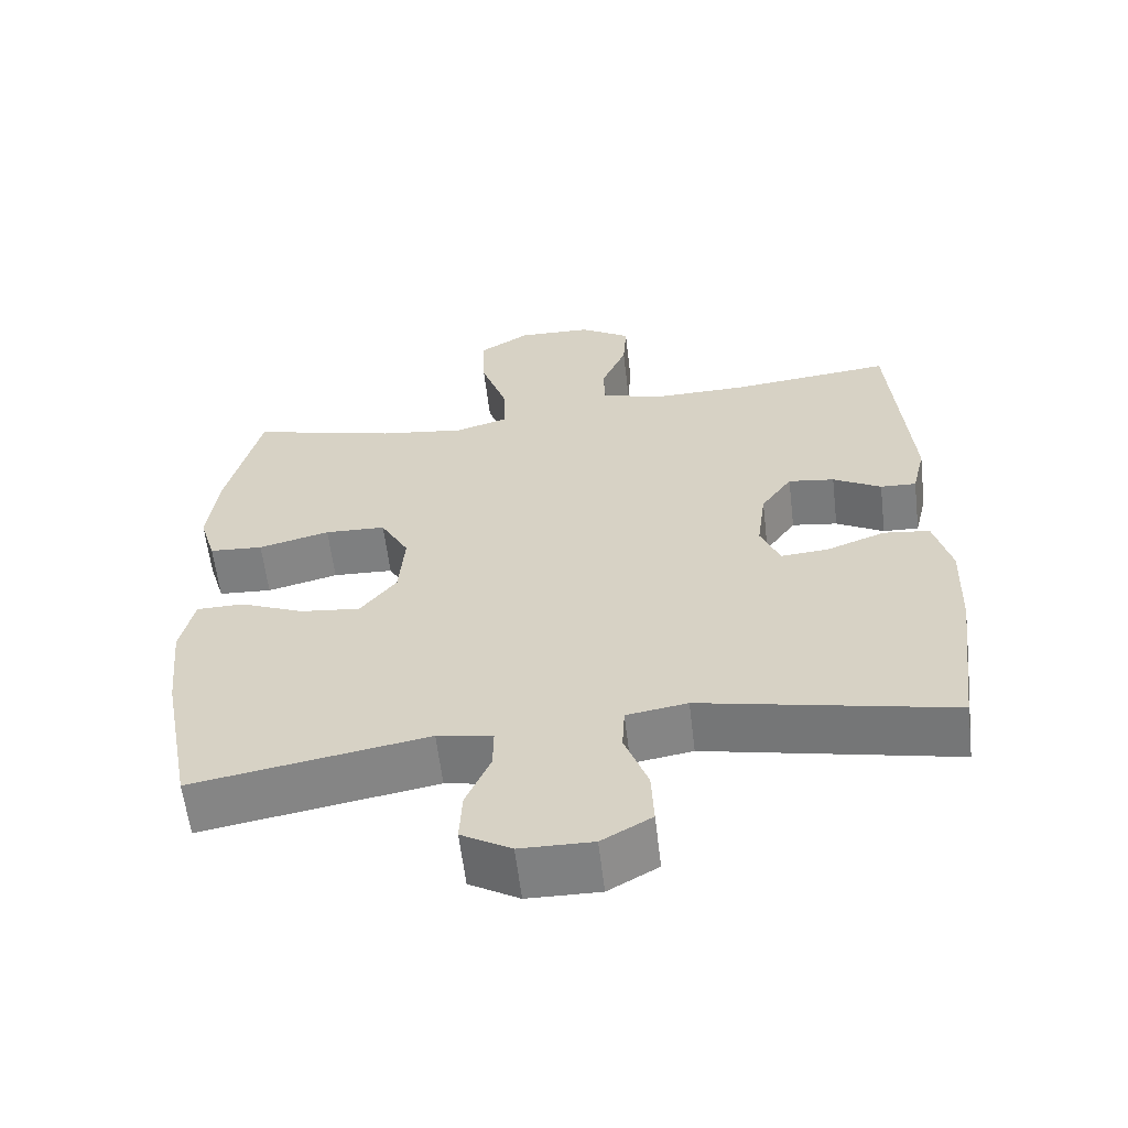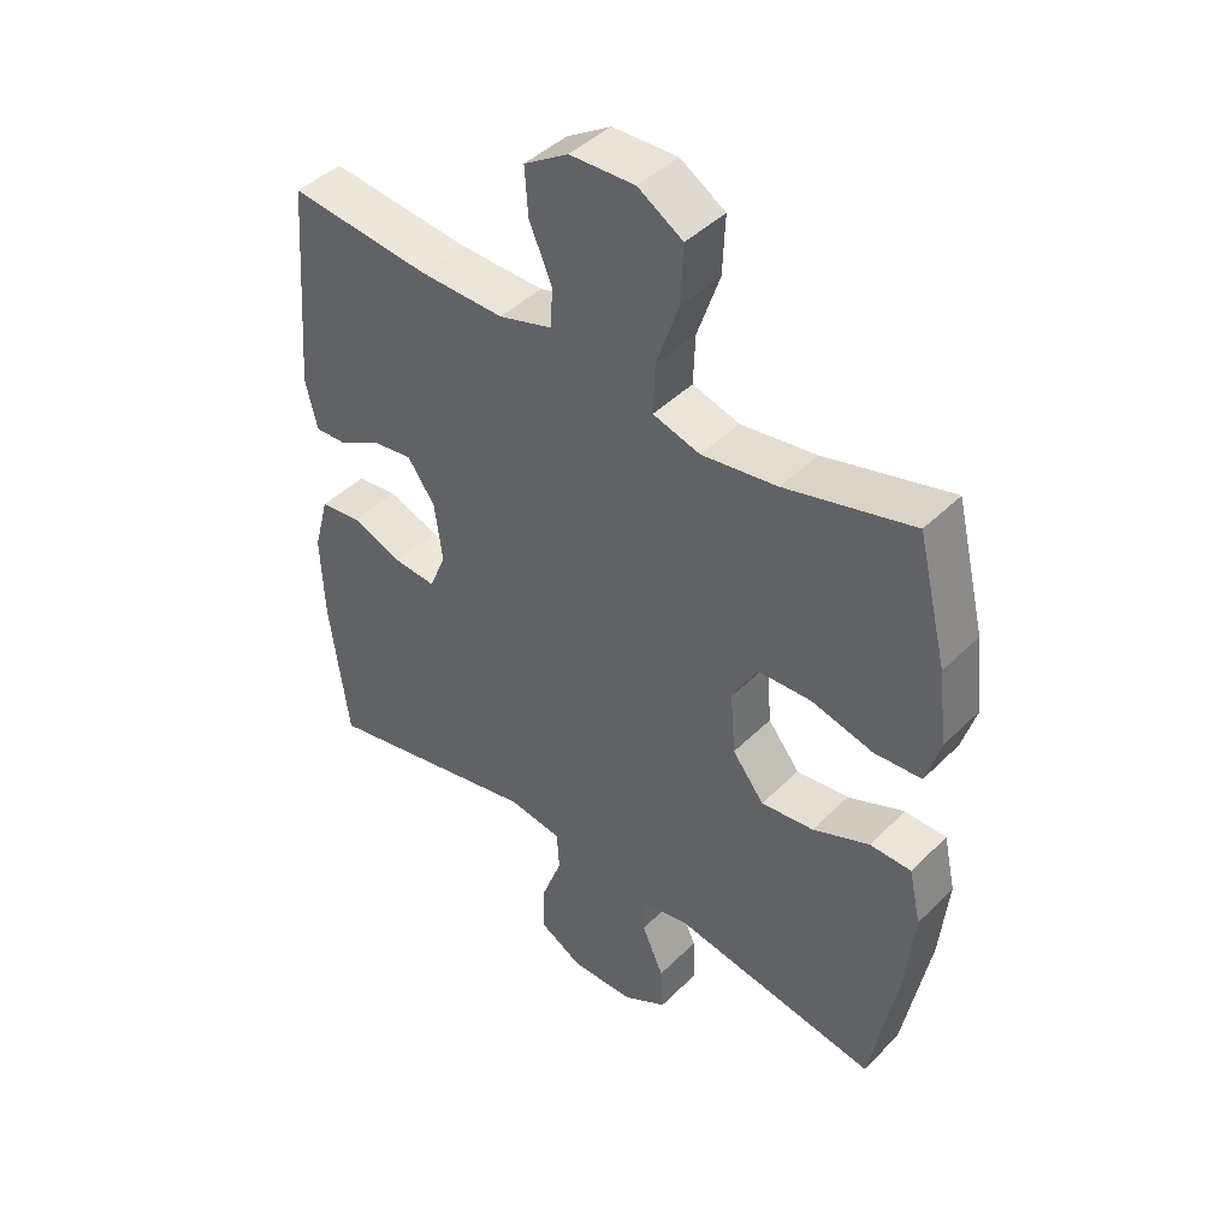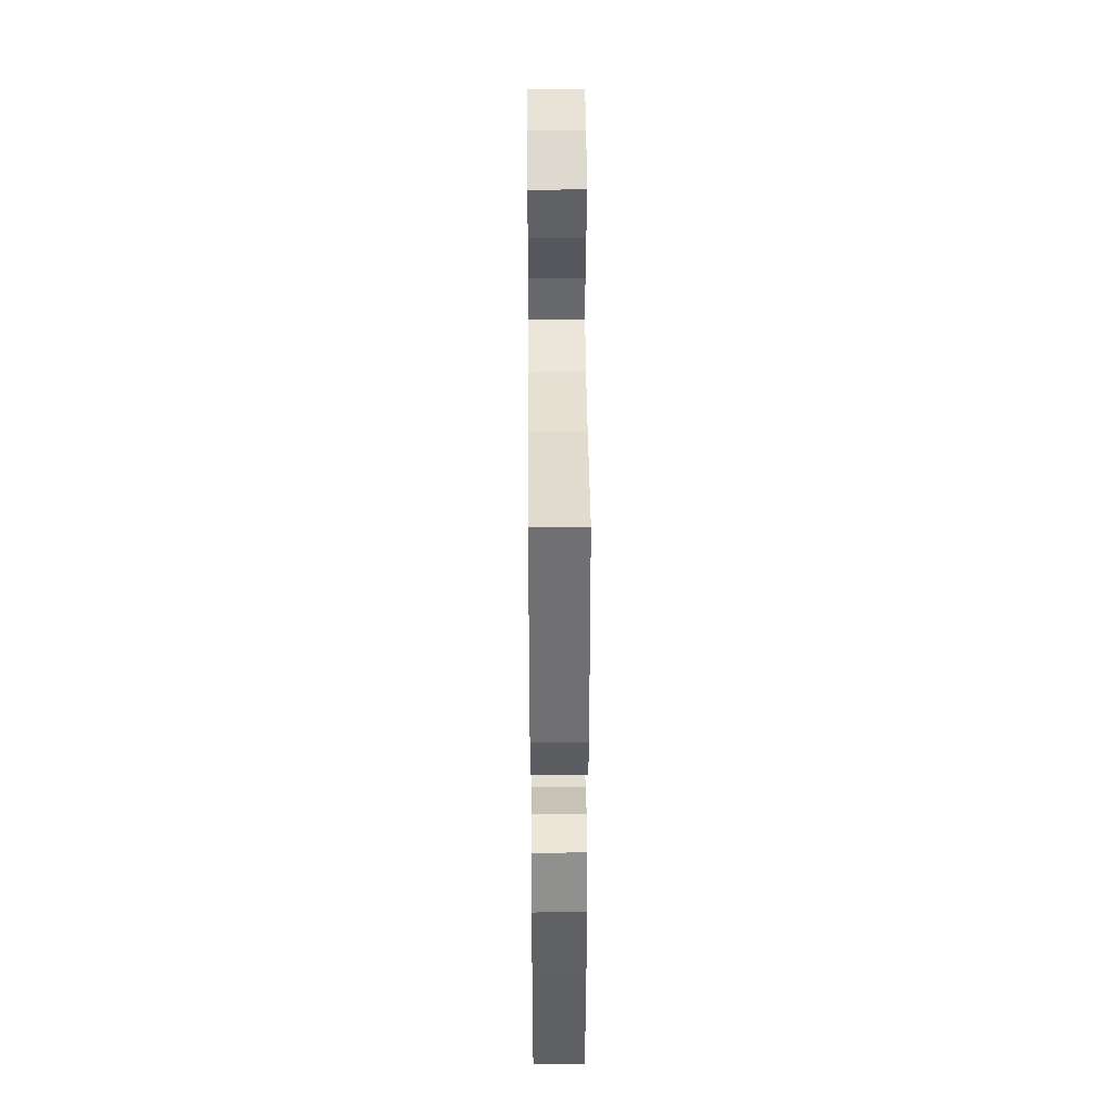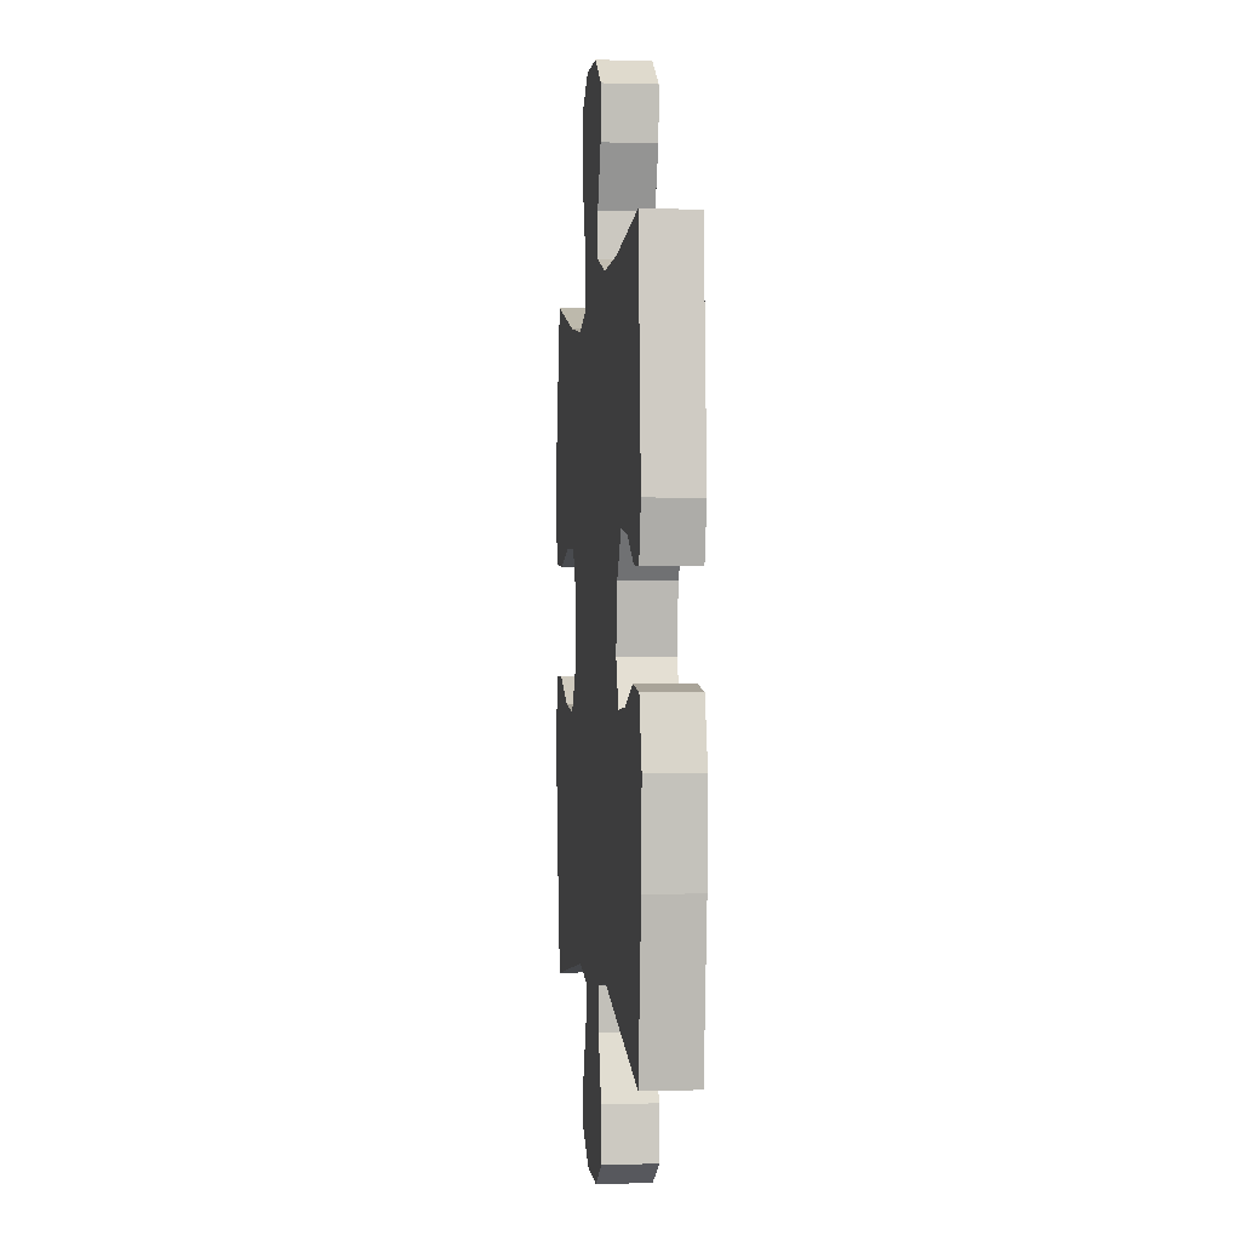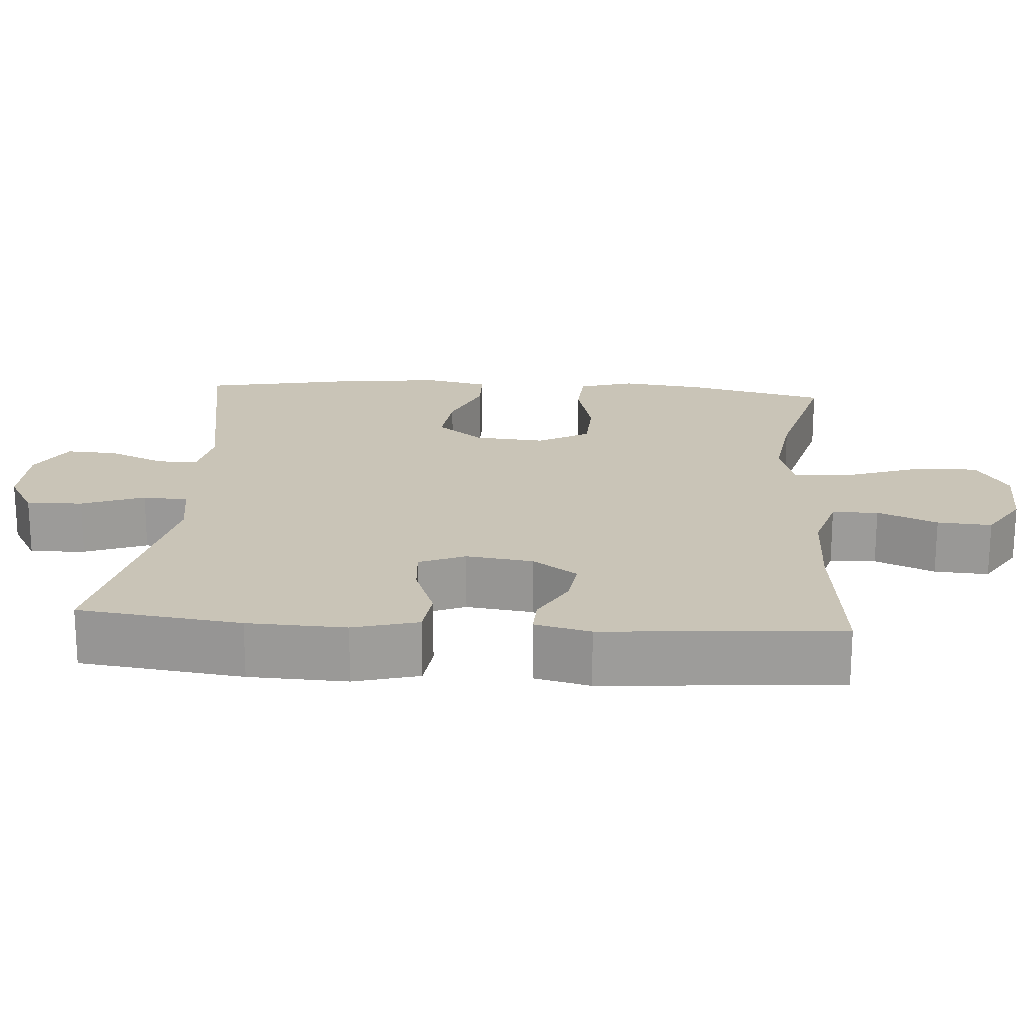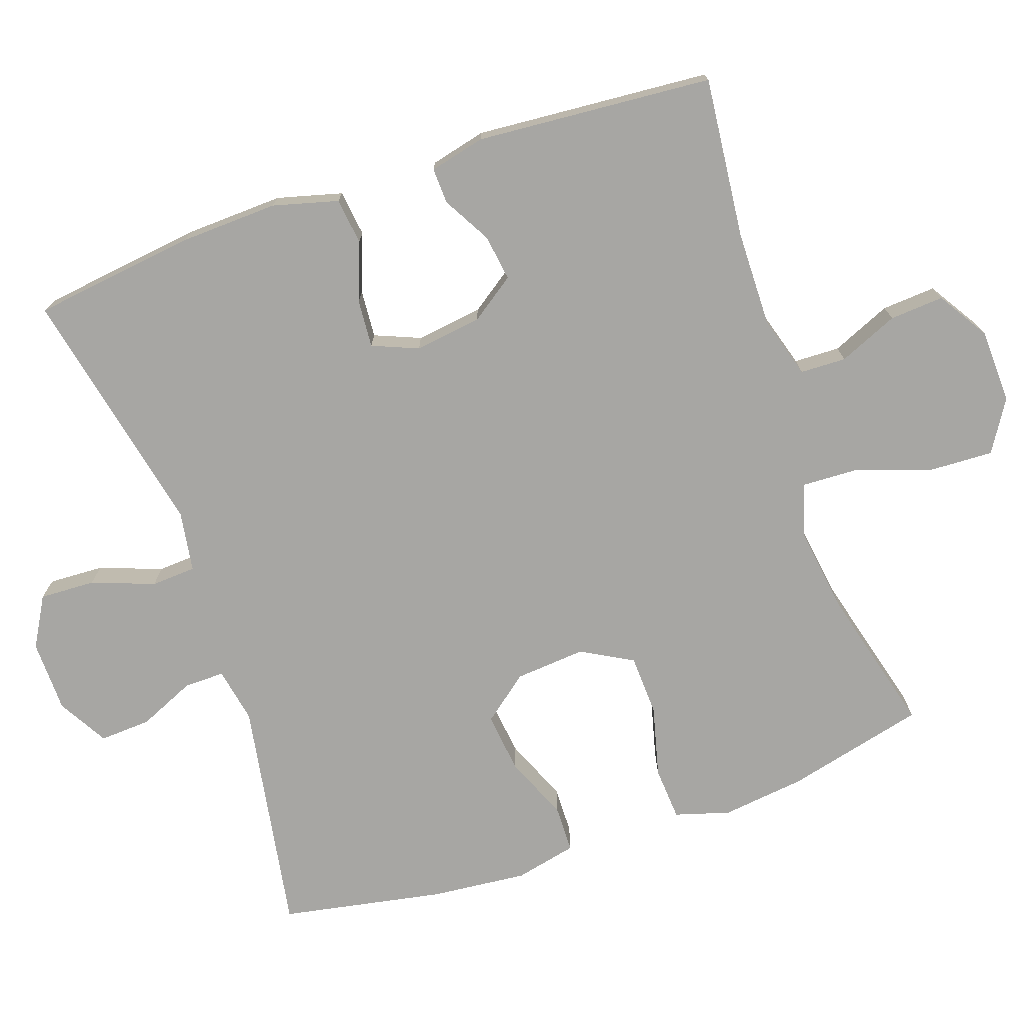
<metadata>
{"format":"obj","ext":"obj","renderer":"f3d","projection":"perspective","resolution":1024,"background":"white","views":[{"elev":-60.2,"azim":-173.2,"up":"+Z"},{"elev":43.8,"azim":41.0,"up":"+Z"},{"elev":39.5,"azim":-90.4,"up":"+Z"},{"elev":0.2,"azim":-96.4,"up":"+Z"},{"elev":19.9,"azim":-86.0,"up":"+Y"},{"elev":-74.2,"azim":-70.9,"up":"+Y"}]}
</metadata>
<code>
o path6464
v -0.533 0.0375 0.1605
v -0.5146 0.0375 0.08345
v -0.4648 0.0375 0.0855
v -0.398 0.0375 0.1228
v -0.334 0.0375 0.1319
v -0.2909 0.0375 0.07015
v -0.2785 0.0375 -0.0228
v -0.3049 0.0375 -0.08657
v -0.3713 0.0375 -0.08154
v -0.4526 0.0375 -0.05101
v -0.517 0.0375 -0.05899
v -0.5412 0.0375 -0.1494
v -0.536 0.0375 -0.2857
v -0.507 0.0375 -0.5124
v -0.1595 0.0375 -0.4385
v -0.07513 0.0375 -0.452
v -0.07153 0.0375 -0.5143
v -0.1039 0.0375 -0.6012
v -0.1072 0.0375 -0.6783
v -0.03801 0.0375 -0.7177
v 0.06244 0.0375 -0.7161
v 0.1315 0.0375 -0.6761
v 0.1278 0.0375 -0.605
v 0.09369 0.0375 -0.527
v 0.0929 0.0375 -0.4705
v 0.1697 0.0375 -0.4559
v 0.4949 0.0375 -0.5124
v 0.5377 0.0375 -0.2871
v 0.5511 0.0375 -0.153
v 0.5321 0.0375 -0.06687
v 0.4668 0.0375 -0.06559
v 0.3772 0.0375 -0.1031
v 0.294 0.0375 -0.1127
v 0.2437 0.0375 -0.04873
v 0.2358 0.0375 0.04918
v 0.2752 0.0375 0.1203
v 0.3598 0.0375 0.1239
v 0.4584 0.0375 0.09868
v 0.533 0.0375 0.1036
v 0.5557 0.0375 0.1796
v 0.5418 0.0375 0.2956
v 0.4949 0.0375 0.4893
v 0.2926 0.0375 0.4363
v 0.1731 0.0375 0.4194
v 0.09837 0.0375 0.4415
v 0.1015 0.0375 0.5193
v 0.1374 0.0375 0.6236
v 0.1414 0.0375 0.7141
v 0.07042 0.0375 0.7582
v -0.03252 0.0375 0.7548
v -0.1028 0.0375 0.7106
v -0.09766 0.0375 0.6355
v -0.06248 0.0375 0.5527
v -0.0645 0.0375 0.489
v -0.1503 0.0375 0.4634
v -0.2835 0.0375 0.4656
v -0.507 0.0375 0.4893
v -0.533 -0.0375 0.1605
v -0.5146 -0.0375 0.08345
v -0.4648 -0.0375 0.0855
v -0.398 -0.0375 0.1228
v -0.334 -0.0375 0.1319
v -0.2909 -0.0375 0.07015
v -0.2785 -0.0375 -0.0228
v -0.3049 -0.0375 -0.08657
v -0.3713 -0.0375 -0.08154
v -0.4526 -0.0375 -0.05101
v -0.517 -0.0375 -0.05899
v -0.5412 -0.0375 -0.1494
v -0.536 -0.0375 -0.2857
v -0.507 -0.0375 -0.5124
v -0.1595 -0.0375 -0.4385
v -0.07513 -0.0375 -0.452
v -0.07153 -0.0375 -0.5143
v -0.1039 -0.0375 -0.6012
v -0.1072 -0.0375 -0.6783
v -0.03801 -0.0375 -0.7177
v 0.06244 -0.0375 -0.7161
v 0.1315 -0.0375 -0.6761
v 0.1278 -0.0375 -0.605
v 0.09369 -0.0375 -0.527
v 0.0929 -0.0375 -0.4705
v 0.1697 -0.0375 -0.4559
v 0.4949 -0.0375 -0.5124
v 0.5377 -0.0375 -0.2871
v 0.5511 -0.0375 -0.153
v 0.5321 -0.0375 -0.06687
v 0.4668 -0.0375 -0.06559
v 0.3772 -0.0375 -0.1031
v 0.294 -0.0375 -0.1127
v 0.2437 -0.0375 -0.04873
v 0.2358 -0.0375 0.04918
v 0.2752 -0.0375 0.1203
v 0.3598 -0.0375 0.1239
v 0.4584 -0.0375 0.09868
v 0.533 -0.0375 0.1036
v 0.5557 -0.0375 0.1796
v 0.5418 -0.0375 0.2956
v 0.4949 -0.0375 0.4893
v 0.2926 -0.0375 0.4363
v 0.1731 -0.0375 0.4194
v 0.09837 -0.0375 0.4415
v 0.1015 -0.0375 0.5193
v 0.1374 -0.0375 0.6236
v 0.1414 -0.0375 0.7141
v 0.07042 -0.0375 0.7582
v -0.03252 -0.0375 0.7548
v -0.1028 -0.0375 0.7106
v -0.09766 -0.0375 0.6355
v -0.06248 -0.0375 0.5527
v -0.0645 -0.0375 0.489
v -0.1503 -0.0375 0.4634
v -0.2835 -0.0375 0.4656
v -0.507 -0.0375 0.4893
v 0.1414 0.0375 0.7141
v 0.1414 0.0375 0.7141
v 0.07042 0.0375 0.7582
v -0.03252 0.0375 0.7548
v -0.1028 0.0375 0.7106
v -0.1028 0.0375 0.7106
v 0.1374 0.0375 0.6236
v -0.09766 0.0375 0.6355
v -0.06248 0.0375 0.5527
v 0.1015 0.0375 0.5193
v -0.0645 0.0375 0.489
v -0.0645 0.0375 0.489
v 0.09837 0.0375 0.4415
v 0.09837 0.0375 0.4415
v -0.1503 0.0375 0.4634
v -0.2835 0.0375 0.4656
v -0.507 0.0375 0.4893
v -0.507 0.0375 0.4893
v 0.4949 0.0375 0.4893
v 0.4949 0.0375 0.4893
v 0.2926 0.0375 0.4363
v 0.1731 0.0375 0.4194
v 0.5418 0.0375 0.2956
v 0.5557 0.0375 0.1796
v -0.533 0.0375 0.1605
v 0.533 0.0375 0.1036
v 0.533 0.0375 0.1036
v -0.398 0.0375 0.1228
v -0.334 0.0375 0.1319
v -0.334 0.0375 0.1319
v -0.5146 0.0375 0.08345
v -0.5146 0.0375 0.08345
v 0.2752 0.0375 0.1203
v 0.3598 0.0375 0.1239
v -0.2909 0.0375 0.07015
v 0.4584 0.0375 0.09868
v -0.4648 0.0375 0.0855
v 0.2358 0.0375 0.04918
v -0.2785 0.0375 -0.0228
v 0.2437 0.0375 -0.04873
v -0.3049 0.0375 -0.08657
v -0.3049 0.0375 -0.08657
v 0.294 0.0375 -0.1127
v -0.3713 0.0375 -0.08154
v -0.4526 0.0375 -0.05101
v -0.517 0.0375 -0.05899
v -0.517 0.0375 -0.05899
v -0.5412 0.0375 -0.1494
v 0.5321 0.0375 -0.06687
v 0.5321 0.0375 -0.06687
v 0.4668 0.0375 -0.06559
v 0.3772 0.0375 -0.1031
v 0.5511 0.0375 -0.153
v -0.536 0.0375 -0.2857
v 0.5377 0.0375 -0.2871
v 0.4949 0.0375 -0.5124
v 0.4949 0.0375 -0.5124
v -0.1595 0.0375 -0.4385
v -0.07513 0.0375 -0.452
v -0.07513 0.0375 -0.452
v 0.0929 0.0375 -0.4705
v 0.0929 0.0375 -0.4705
v 0.1697 0.0375 -0.4559
v -0.07153 0.0375 -0.5143
v 0.09369 0.0375 -0.527
v -0.507 0.0375 -0.5124
v -0.507 0.0375 -0.5124
v -0.1039 0.0375 -0.6012
v 0.1278 0.0375 -0.605
v -0.1072 0.0375 -0.6783
v -0.1072 0.0375 -0.6783
v 0.1315 0.0375 -0.6761
v 0.1315 0.0375 -0.6761
v 0.06244 0.0375 -0.7161
v -0.03801 0.0375 -0.7177
v 0.1414 -0.0375 0.7141
v 0.1414 -0.0375 0.7141
v 0.07042 -0.0375 0.7582
v -0.03252 -0.0375 0.7548
v -0.1028 -0.0375 0.7106
v -0.1028 -0.0375 0.7106
v 0.1374 -0.0375 0.6236
v -0.09766 -0.0375 0.6355
v -0.06248 -0.0375 0.5527
v 0.1015 -0.0375 0.5193
v -0.0645 -0.0375 0.489
v -0.0645 -0.0375 0.489
v 0.09837 -0.0375 0.4415
v 0.09837 -0.0375 0.4415
v -0.1503 -0.0375 0.4634
v -0.2835 -0.0375 0.4656
v -0.507 -0.0375 0.4893
v -0.507 -0.0375 0.4893
v 0.4949 -0.0375 0.4893
v 0.4949 -0.0375 0.4893
v 0.2926 -0.0375 0.4363
v 0.1731 -0.0375 0.4194
v 0.5418 -0.0375 0.2956
v 0.5557 -0.0375 0.1796
v -0.533 -0.0375 0.1605
v 0.533 -0.0375 0.1036
v 0.533 -0.0375 0.1036
v -0.398 -0.0375 0.1228
v -0.334 -0.0375 0.1319
v -0.334 -0.0375 0.1319
v -0.5146 -0.0375 0.08345
v -0.5146 -0.0375 0.08345
v 0.2752 -0.0375 0.1203
v 0.3598 -0.0375 0.1239
v -0.2909 -0.0375 0.07015
v 0.4584 -0.0375 0.09868
v -0.4648 -0.0375 0.0855
v 0.2358 -0.0375 0.04918
v -0.2785 -0.0375 -0.0228
v 0.2437 -0.0375 -0.04873
v -0.3049 -0.0375 -0.08657
v -0.3049 -0.0375 -0.08657
v 0.294 -0.0375 -0.1127
v -0.3713 -0.0375 -0.08154
v -0.4526 -0.0375 -0.05101
v -0.517 -0.0375 -0.05899
v -0.517 -0.0375 -0.05899
v -0.5412 -0.0375 -0.1494
v 0.5321 -0.0375 -0.06687
v 0.5321 -0.0375 -0.06687
v 0.4668 -0.0375 -0.06559
v 0.3772 -0.0375 -0.1031
v 0.5511 -0.0375 -0.153
v -0.536 -0.0375 -0.2857
v 0.5377 -0.0375 -0.2871
v 0.4949 -0.0375 -0.5124
v 0.4949 -0.0375 -0.5124
v -0.1595 -0.0375 -0.4385
v -0.07513 -0.0375 -0.452
v -0.07513 -0.0375 -0.452
v 0.0929 -0.0375 -0.4705
v 0.0929 -0.0375 -0.4705
v 0.1697 -0.0375 -0.4559
v -0.07153 -0.0375 -0.5143
v 0.09369 -0.0375 -0.527
v -0.507 -0.0375 -0.5124
v -0.507 -0.0375 -0.5124
v -0.1039 -0.0375 -0.6012
v 0.1278 -0.0375 -0.605
v -0.1072 -0.0375 -0.6783
v -0.1072 -0.0375 -0.6783
v 0.1315 -0.0375 -0.6761
v 0.1315 -0.0375 -0.6761
v 0.06244 -0.0375 -0.7161
v -0.03801 -0.0375 -0.7177
f 259 264 257
f 241 242 240
f 202 227 222
f 202 222 211
f 247 230 243
f 253 250 248
f 257 254 253
f 237 243 233
f 263 257 264
f 222 223 210
f 228 229 227
f 197 196 193
f 230 248 228
f 255 247 243
f 235 237 234
f 248 230 247
f 210 212 208
f 214 217 206
f 218 224 204
f 193 196 192
f 223 225 213
f 213 225 215
f 205 218 204
f 242 241 244
f 232 244 241
f 197 193 194
f 198 196 197
f 244 232 252
f 217 214 226
f 204 202 200
f 232 229 250
f 252 232 250
f 250 229 248
f 199 196 198
f 192 196 190
f 206 217 205
f 263 258 257
f 217 218 205
f 200 199 198
f 212 223 213
f 244 252 245
f 238 240 242
f 234 237 233
f 258 263 261
f 250 253 254
f 233 243 230
f 210 223 212
f 224 227 202
f 224 202 204
f 254 257 258
f 229 228 248
f 200 202 199
f 226 214 220
f 228 227 224
f 211 222 210
f 116 49 106 191
f 49 50 107 106
f 50 120 195 107
f 47 48 105 104
f 51 52 109 108
f 52 53 110 109
f 46 47 104 103
f 53 126 201 110
f 128 46 103 203
f 54 55 112 111
f 56 132 207 113
f 55 56 113 112
f 134 43 100 209
f 44 45 102 101
f 43 44 101 100
f 41 42 99 98
f 40 41 98 97
f 57 1 58 114
f 141 40 97 216
f 4 144 219 61
f 1 146 221 58
f 36 37 94 93
f 5 6 63 62
f 38 39 96 95
f 37 38 95 94
f 3 4 61 60
f 2 3 60 59
f 35 36 93 92
f 6 7 64 63
f 34 35 92 91
f 7 156 231 64
f 33 34 91 90
f 9 10 67 66
f 10 161 236 67
f 11 12 69 68
f 164 31 88 239
f 31 32 89 88
f 29 30 87 86
f 8 9 66 65
f 32 33 90 89
f 12 13 70 69
f 28 29 86 85
f 171 28 85 246
f 15 174 249 72
f 176 26 83 251
f 16 17 74 73
f 24 25 82 81
f 181 15 72 256
f 13 14 71 70
f 26 27 84 83
f 17 18 75 74
f 23 24 81 80
f 18 185 260 75
f 187 23 80 262
f 21 22 79 78
f 20 21 78 77
f 19 20 77 76
f 184 182 189
f 166 165 167
f 127 147 152
f 127 136 147
f 172 168 155
f 178 173 175
f 182 178 179
f 162 158 168
f 188 189 182
f 147 135 148
f 153 152 154
f 122 118 121
f 155 153 173
f 180 168 172
f 160 159 162
f 173 172 155
f 135 133 137
f 139 131 142
f 143 129 149
f 118 117 121
f 148 138 150
f 138 140 150
f 130 129 143
f 167 169 166
f 157 166 169
f 122 119 118
f 123 122 121
f 169 177 157
f 142 151 139
f 129 125 127
f 157 175 154
f 177 175 157
f 175 173 154
f 124 123 121
f 117 115 121
f 131 130 142
f 188 182 183
f 142 130 143
f 125 123 124
f 137 138 148
f 169 170 177
f 163 167 165
f 159 158 162
f 183 186 188
f 175 179 178
f 158 155 168
f 135 137 148
f 149 127 152
f 149 129 127
f 179 183 182
f 154 173 153
f 125 124 127
f 151 145 139
f 153 149 152
f 136 135 147

</code>
